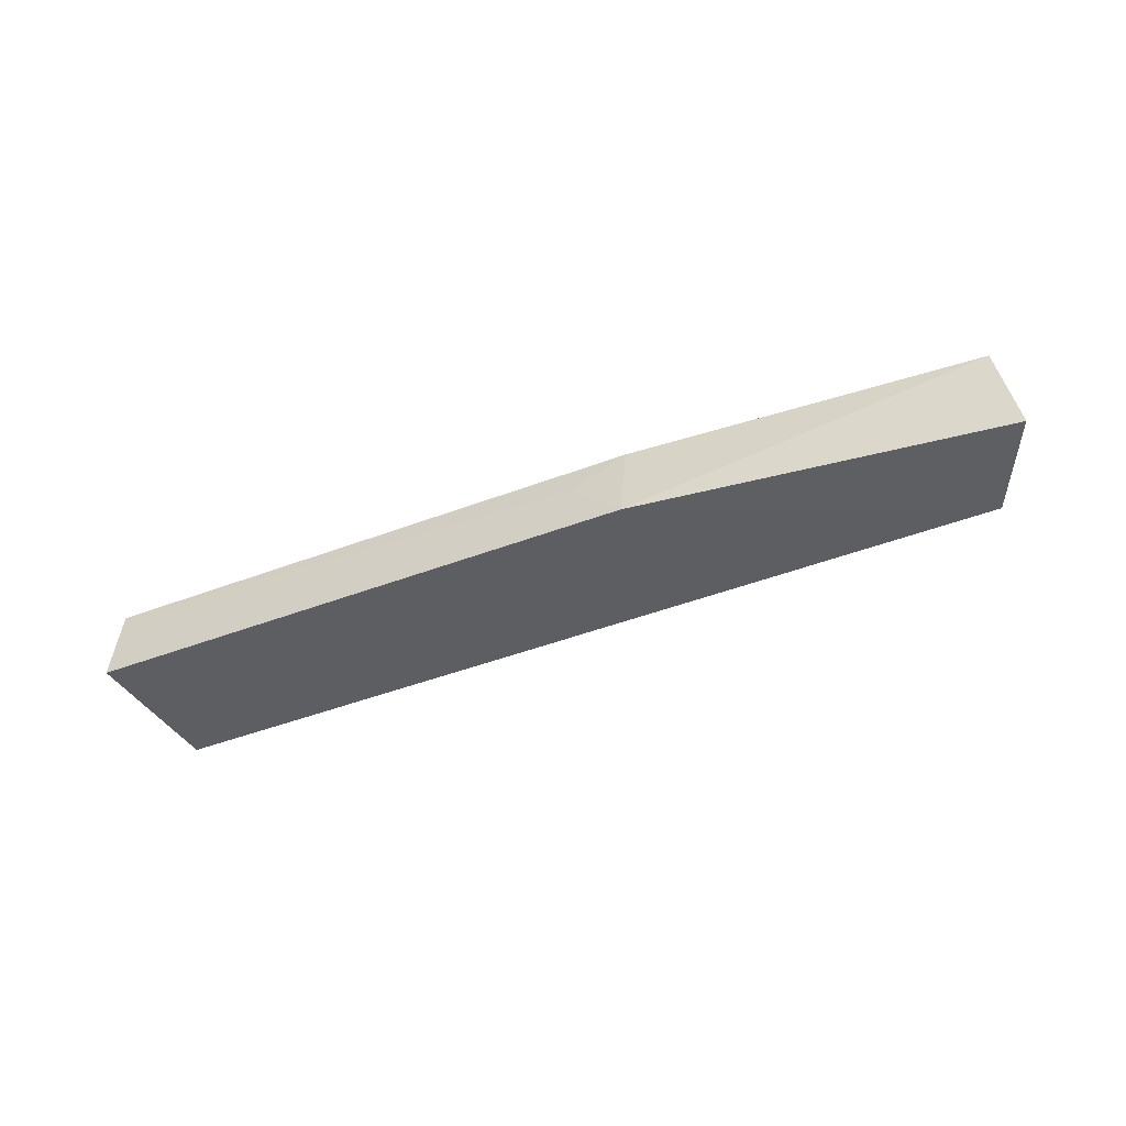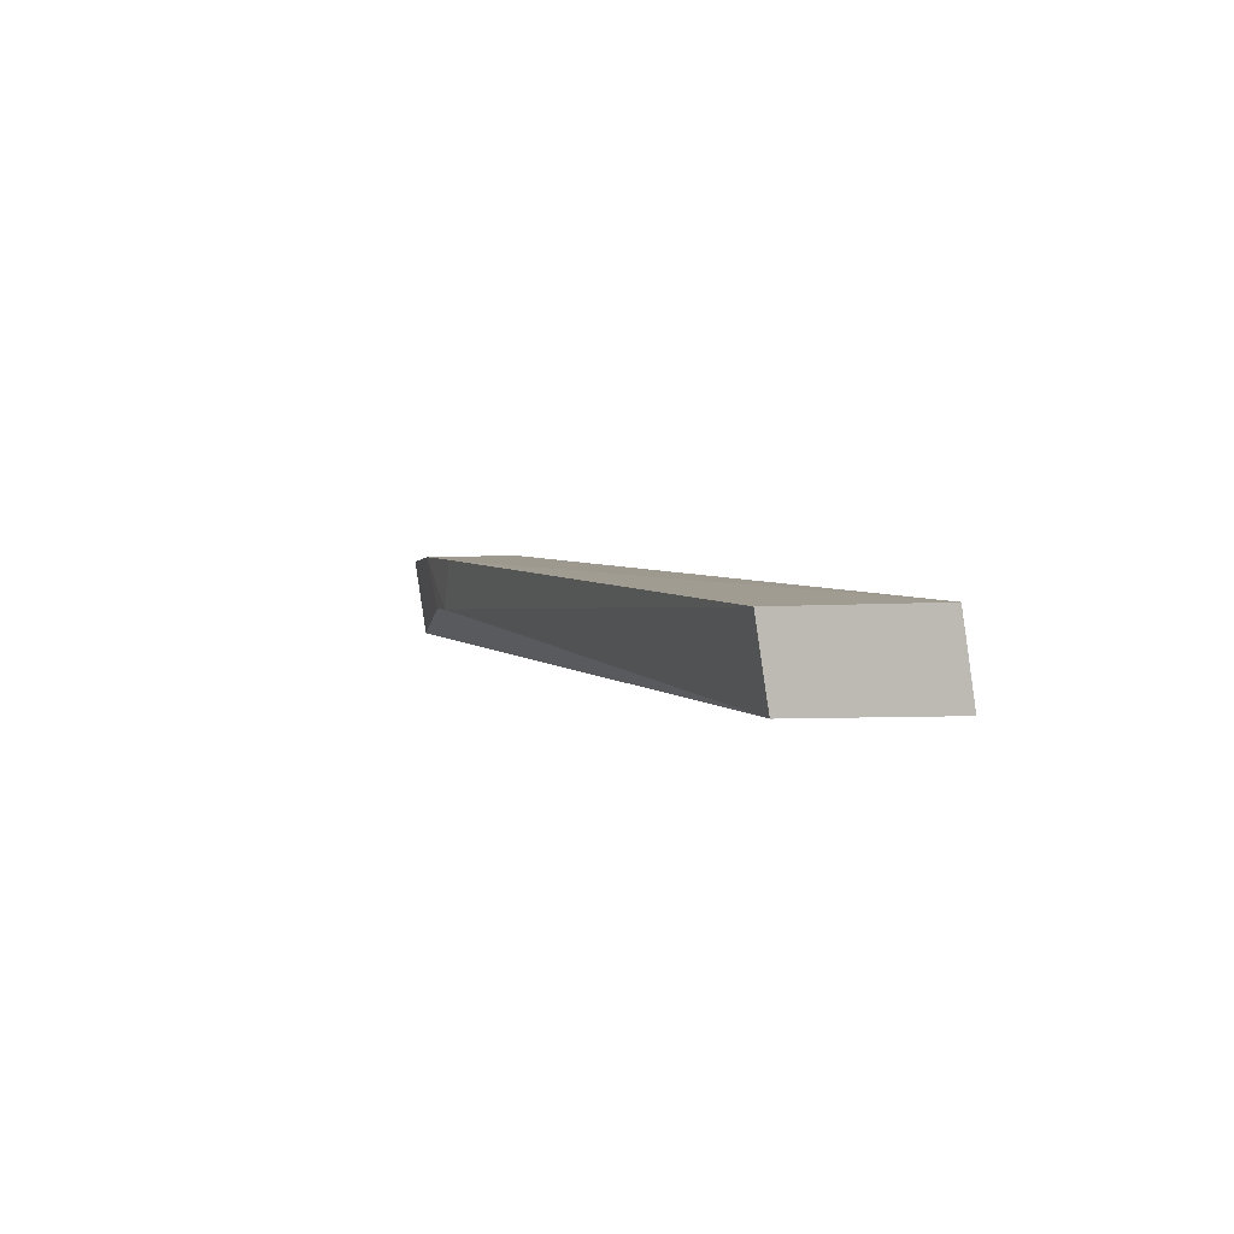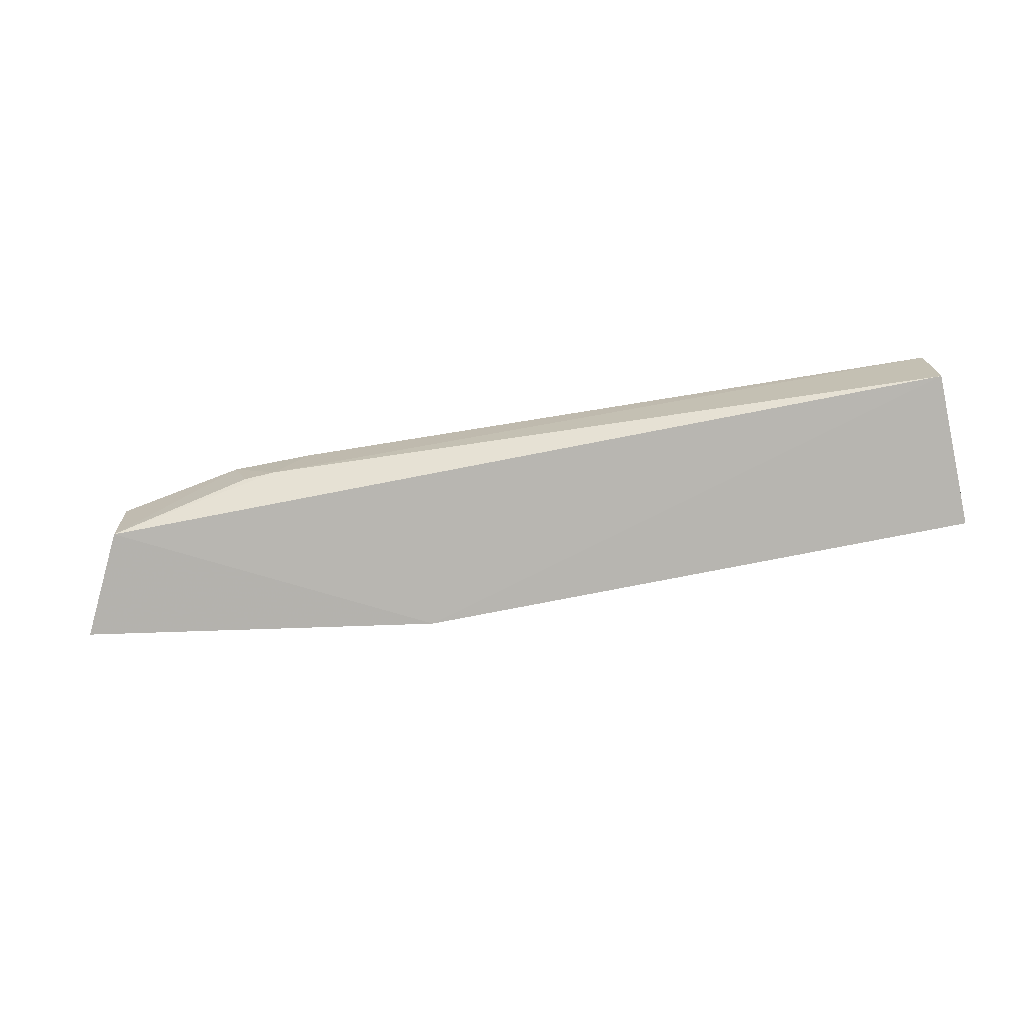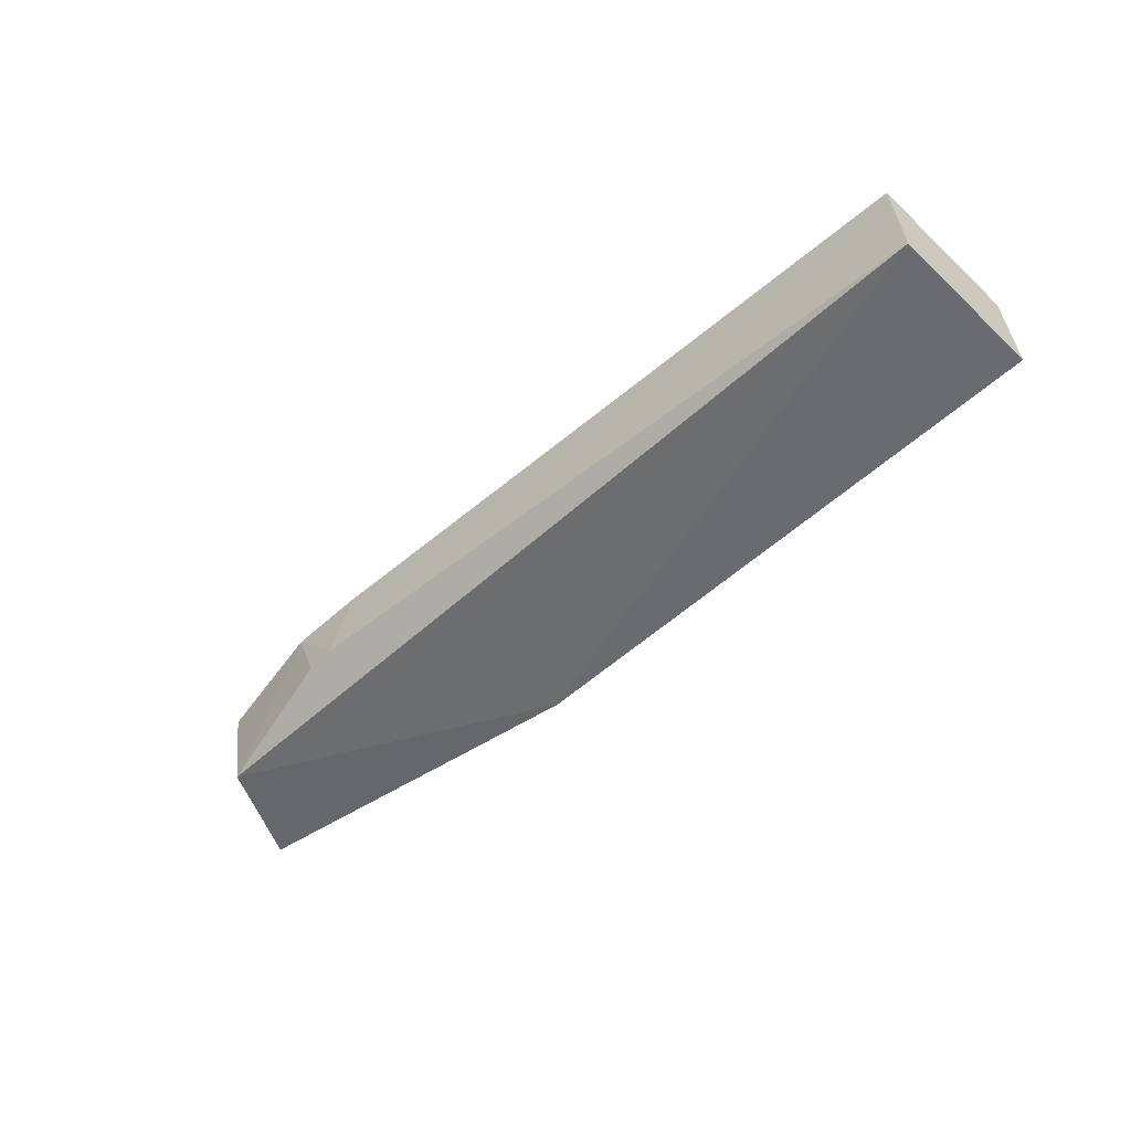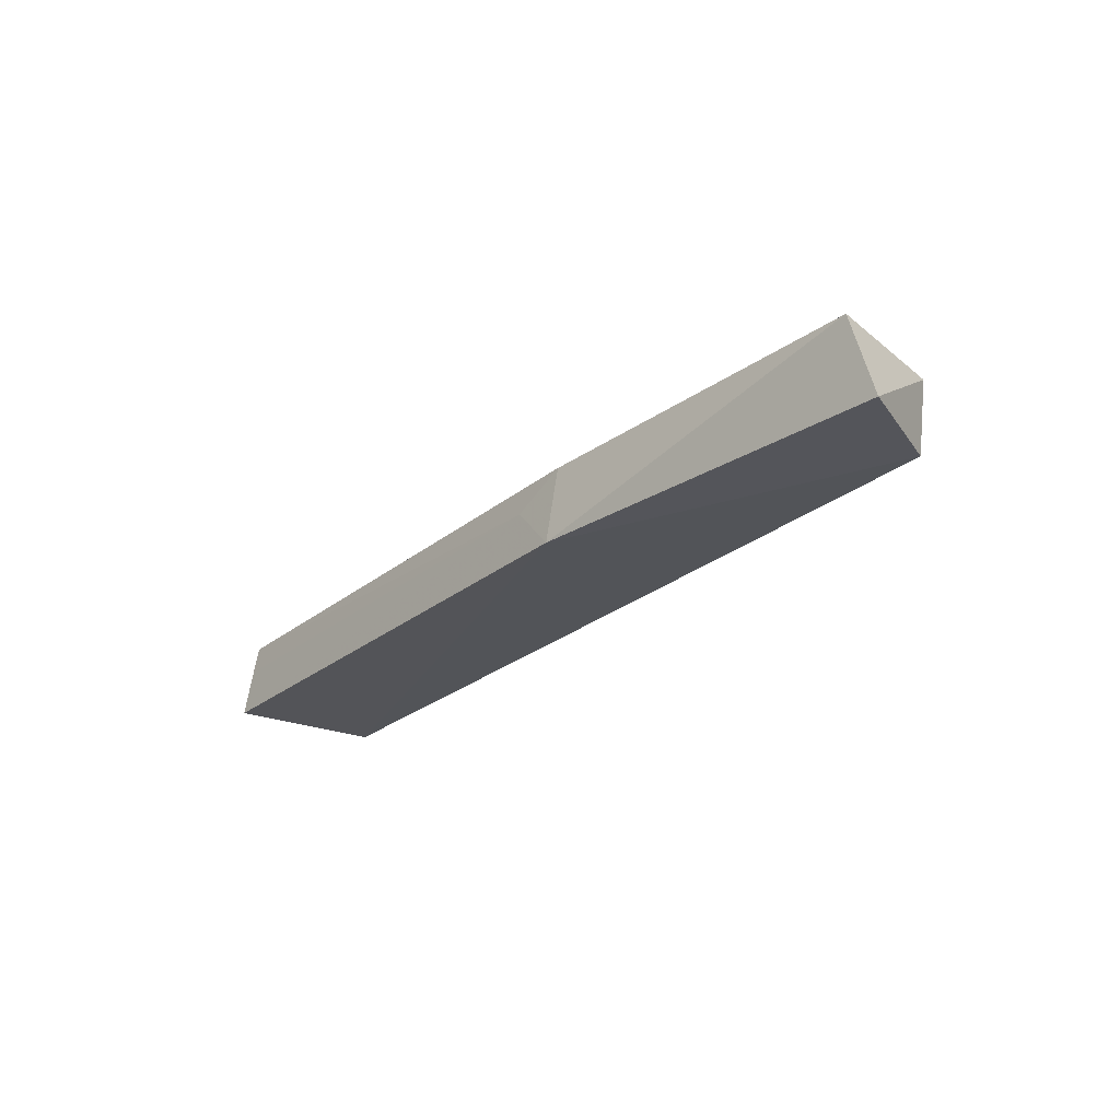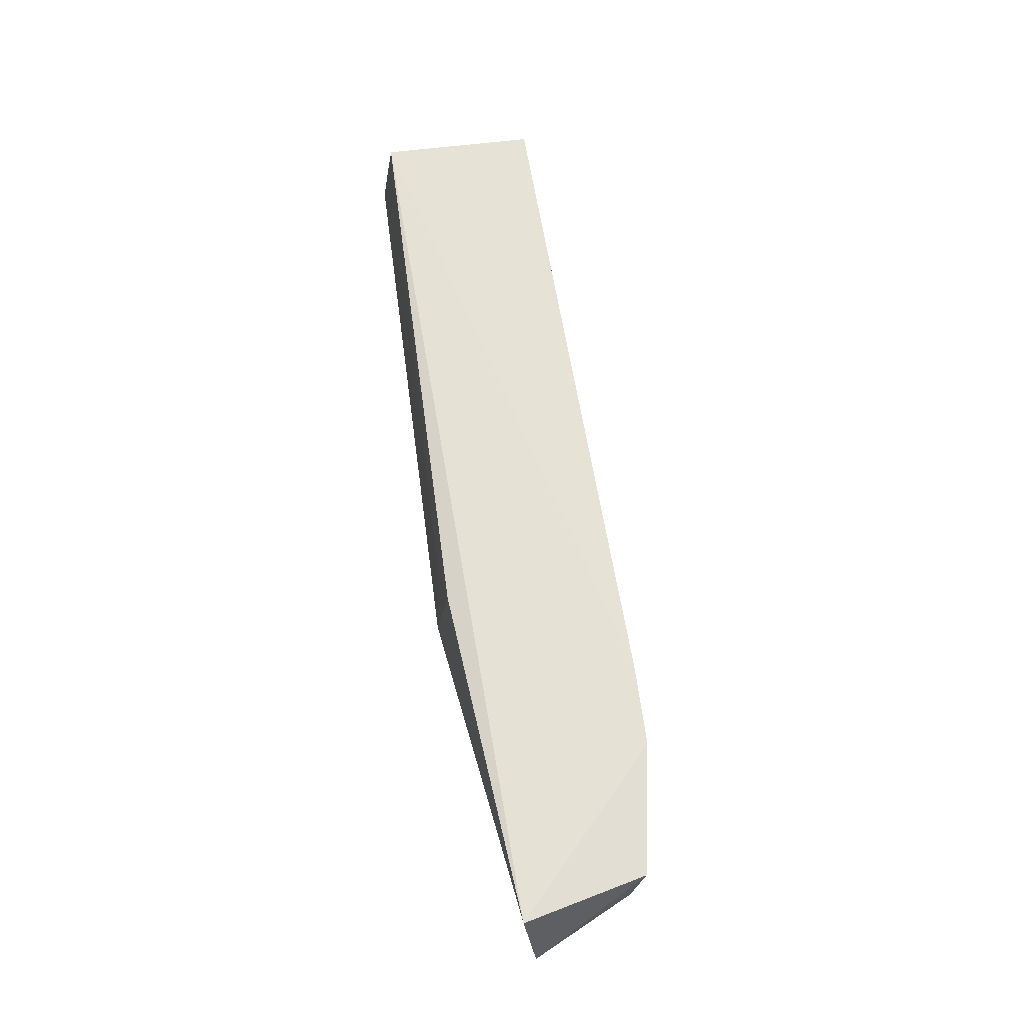
<metadata>
{"format":"obj","ext":"obj","renderer":"f3d","projection":"perspective","resolution":1024,"background":"white","views":[{"elev":-40.4,"azim":-153.7,"up":"+Y"},{"elev":3.4,"azim":70.1,"up":"+Y"},{"elev":-79.5,"azim":11.5,"up":"+Y"},{"elev":-52.5,"azim":45.1,"up":"+Y"},{"elev":-24.5,"azim":-126.4,"up":"+Y"},{"elev":64.1,"azim":-97.0,"up":"+Y"}]}
</metadata>
<code>
v 0.0137 0.001104 0.03761
v 0.01368 -0.01023 0.03579
v 0.01369 -0.003251 0.01343
v -0.1228 0.002216 0.02036
v -0.09655 -0.004781 0.04078
v -0.07151 -0.01095 0.01307
v 0.01368 0.00114 0.01414
v 0.0137 -0.0108 0.01223
v -0.0918 -0.004635 0.04093
v -0.1255 -0.009879 0.02193
v -0.08699 0.002789 0.04156
v -0.07155 0.0009916 0.01503
v -0.06374 -0.003358 0.01411
v -0.1178 -0.009862 0.03698
v -0.09904 0.002874 0.04164
v -0.118 0.001558 0.03864
f 7 1 3
f 8 1 2
f 8 3 1
f 8 2 6
f 9 2 1
f 10 4 6
f 11 1 7
f 11 9 1
f 12 6 4
f 12 4 7
f 13 7 3
f 13 12 7
f 13 6 12
f 13 8 6
f 13 3 8
f 14 9 5
f 14 2 9
f 14 10 6
f 14 6 2
f 15 5 9
f 15 9 11
f 15 14 5
f 15 11 7
f 15 7 4
f 16 4 10
f 16 10 14
f 16 15 4
f 16 14 15

</code>
